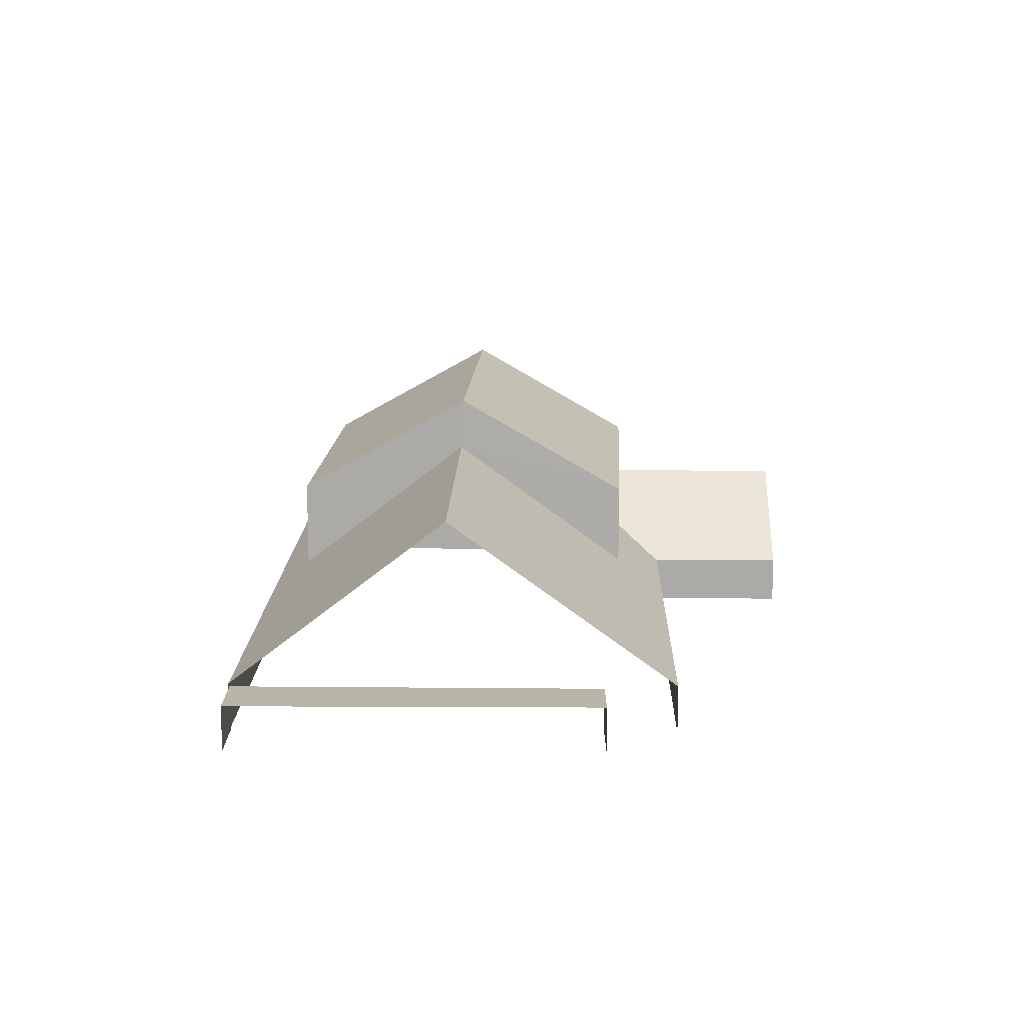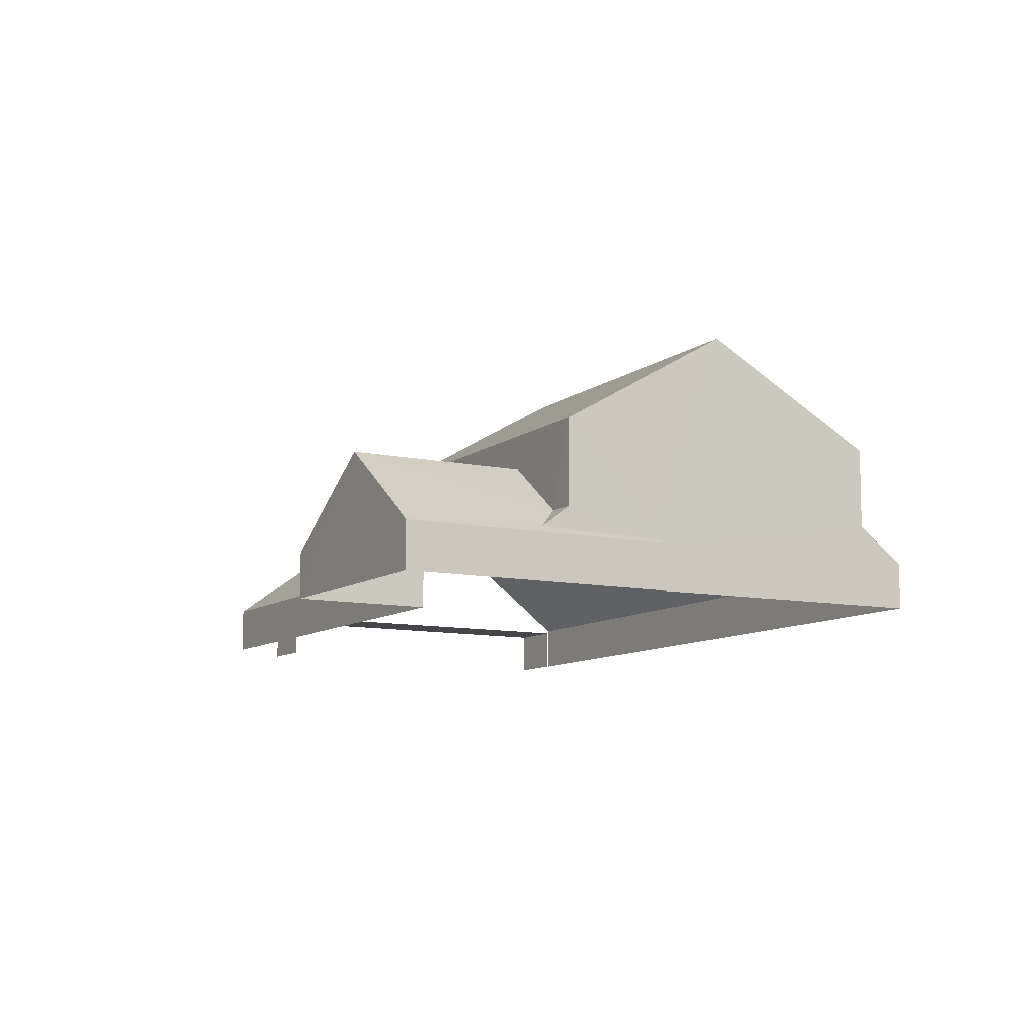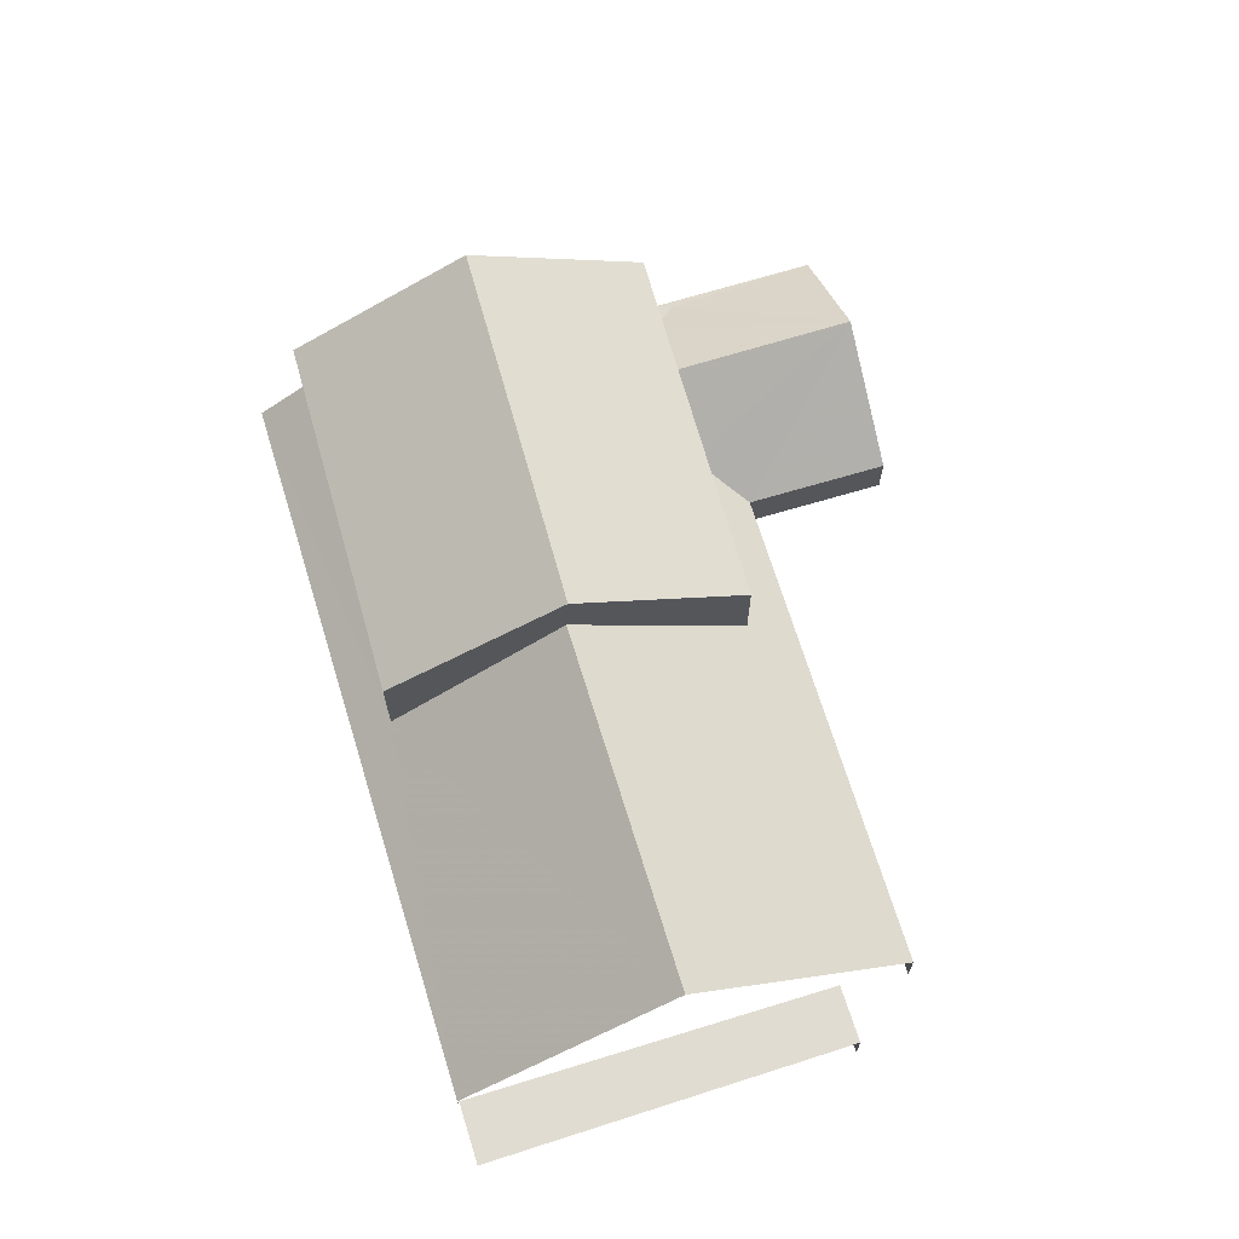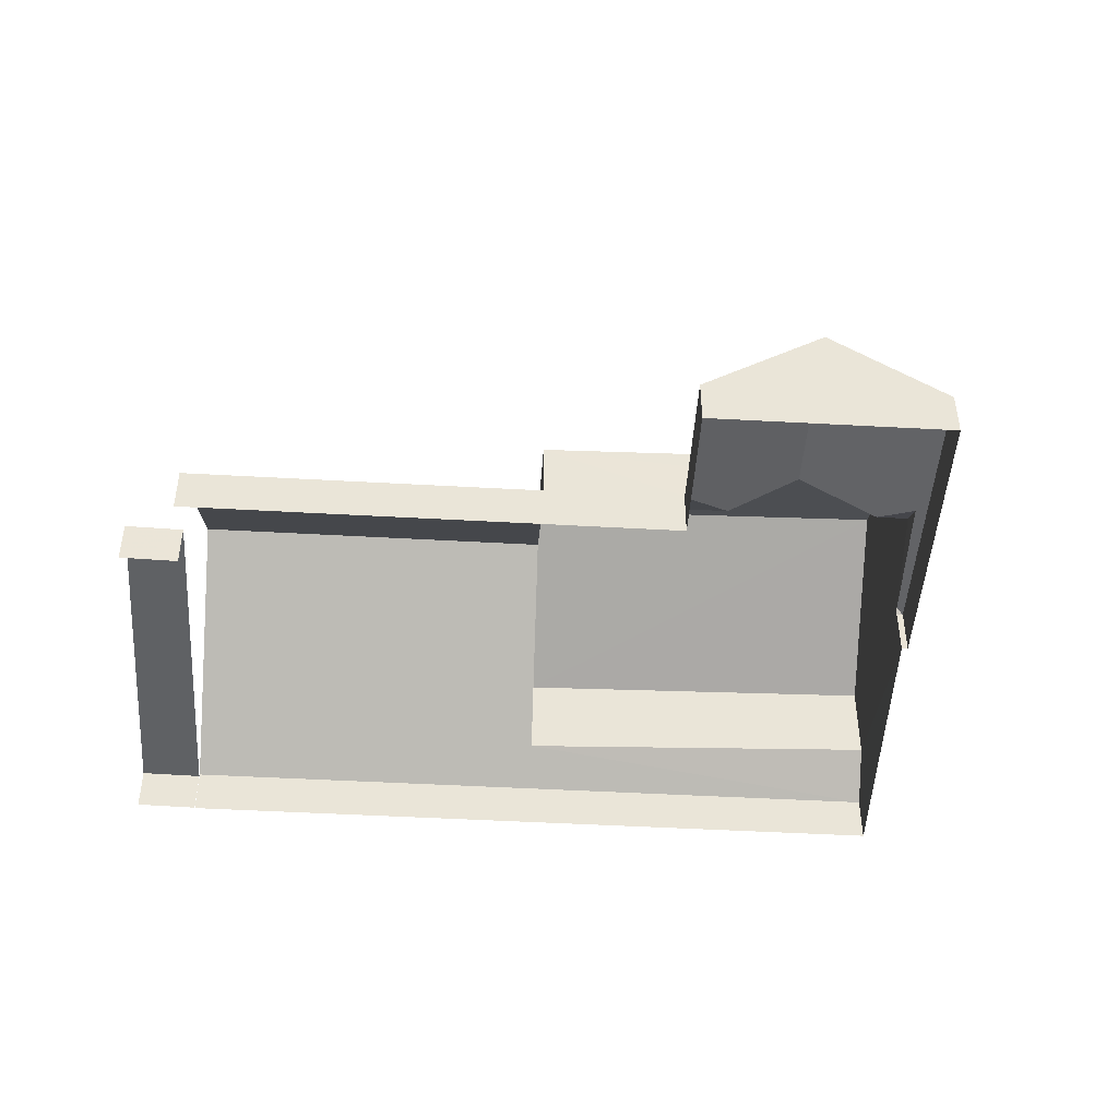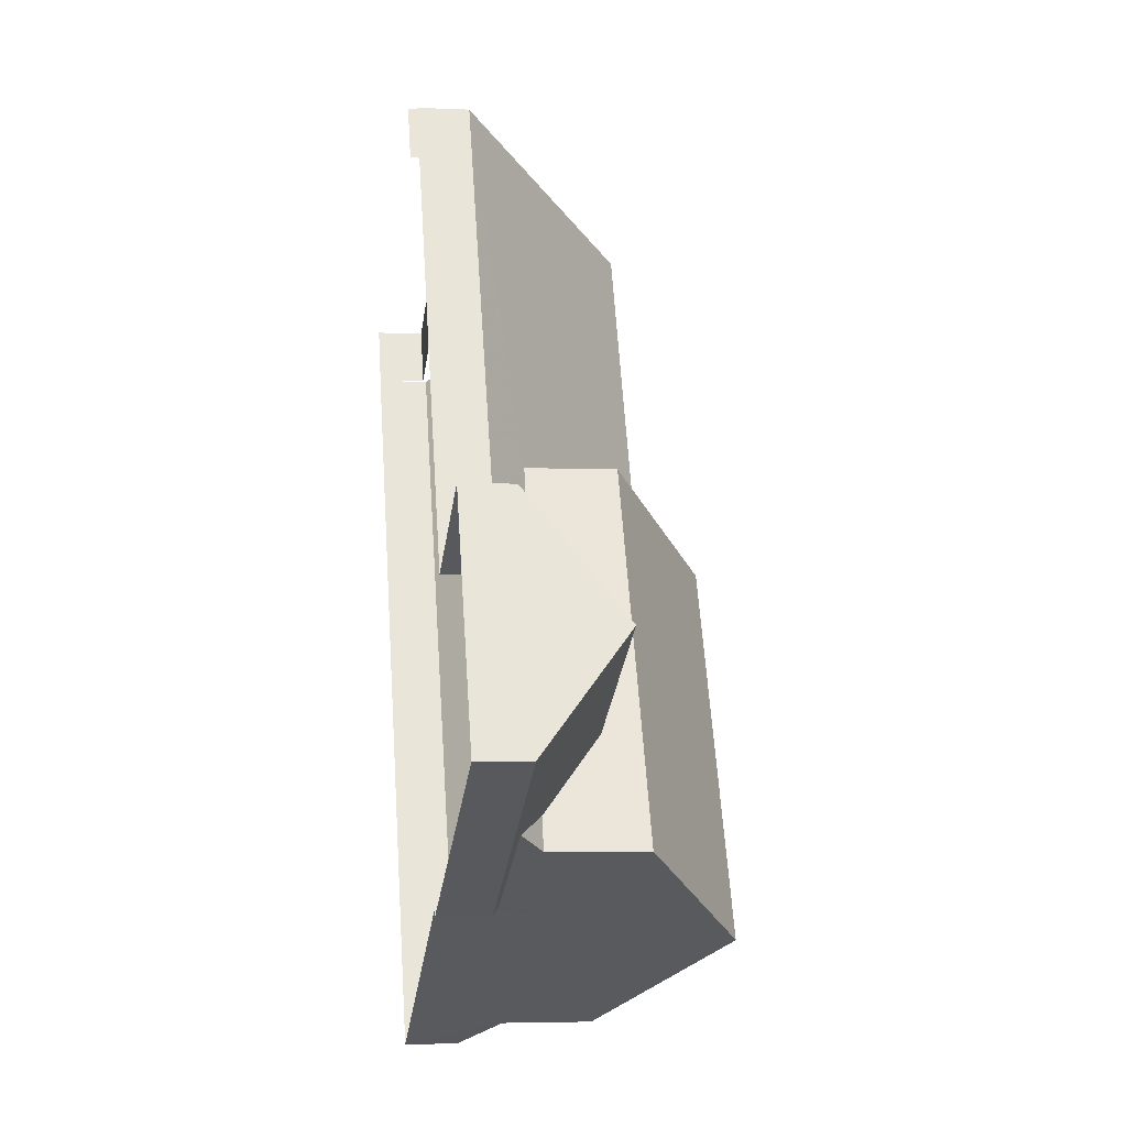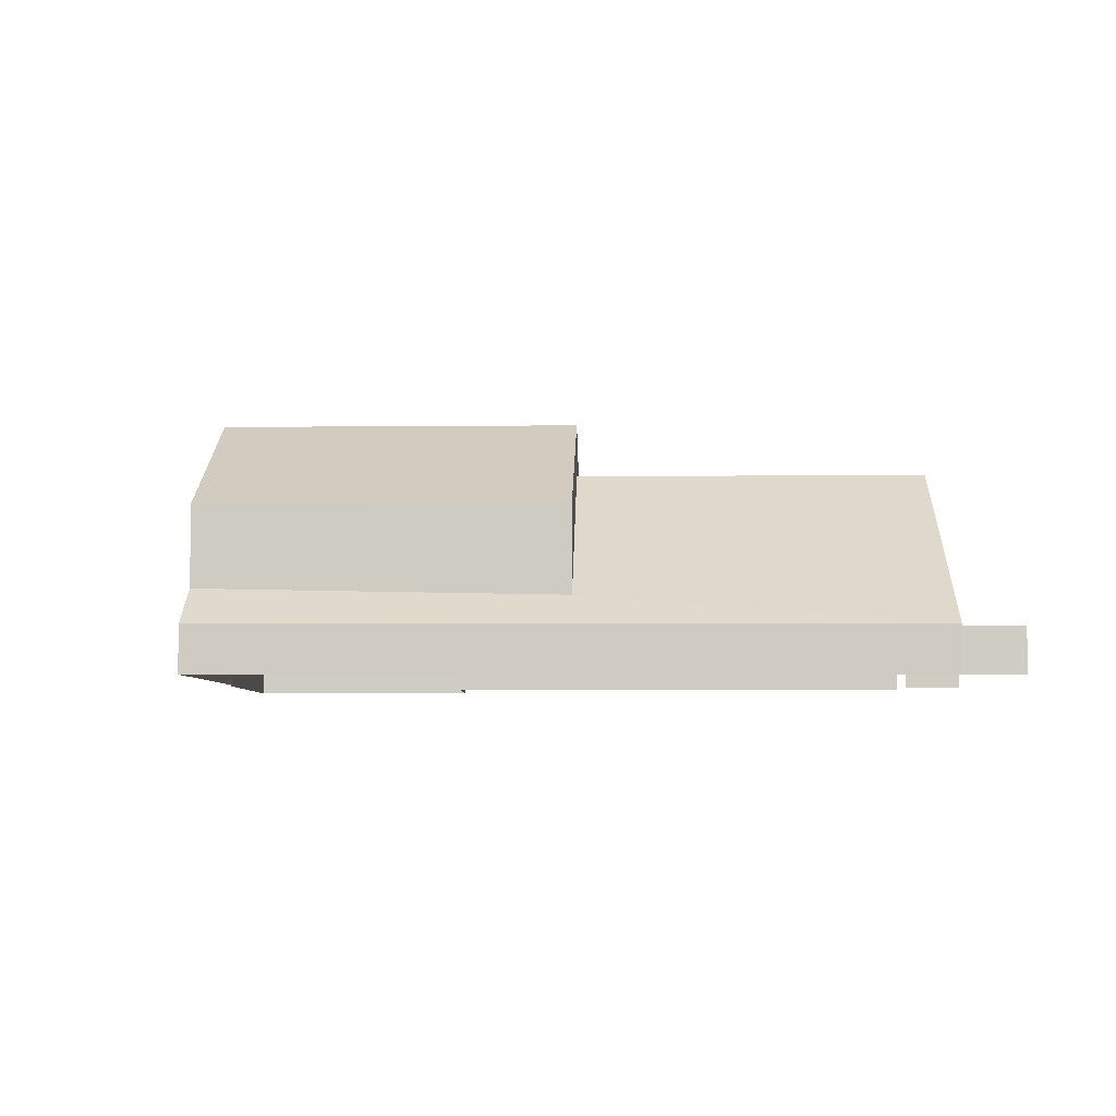
<metadata>
{"format":"obj","ext":"obj","renderer":"f3d","projection":"perspective","resolution":1024,"background":"white","views":[{"elev":13.4,"azim":155.2,"up":"+Z"},{"elev":-9.7,"azim":-55.7,"up":"+Z"},{"elev":69.1,"azim":136.9,"up":"+Z"},{"elev":-46.4,"azim":-119.7,"up":"+Z"},{"elev":-4.3,"azim":-98.5,"up":"+Y"},{"elev":-5.1,"azim":64.5,"up":"+Z"}]}
</metadata>
<code>
v -2.2e+05 -1.251e+05 13.08
v -2.2e+05 -1.251e+05 13.08
v -2.2e+05 -1.251e+05 13.08
v -2.2e+05 -1.251e+05 13.08
v -2.2e+05 -1.251e+05 13.08
v -2.2e+05 -1.251e+05 13.08
v -2.2e+05 -1.251e+05 13.08
v -2.2e+05 -1.252e+05 13.08
v -2.2e+05 -1.252e+05 13.08
v -2.2e+05 -1.251e+05 13.08
v -2.2e+05 -1.252e+05 13.08
v -2.2e+05 -1.252e+05 13.08
v -2.2e+05 -1.252e+05 15.17
v -2.2e+05 -1.252e+05 14.27
v -2.2e+05 -1.251e+05 15
v -2.2e+05 -1.251e+05 14.27
v -2.2e+05 -1.251e+05 18.38
v -2.2e+05 -1.251e+05 18.37
v -2.2e+05 -1.252e+05 14.27
v -2.2e+05 -1.252e+05 14.39
v -2.2e+05 -1.252e+05 14.44
v -2.2e+05 -1.252e+05 14.27
v -2.2e+05 -1.251e+05 16.34
v -2.2e+05 -1.252e+05 15.01
v -2.2e+05 -1.252e+05 16.34
v -2.2e+05 -1.251e+05 14.2
v -2.2e+05 -1.251e+05 14.2
v -2.2e+05 -1.251e+05 14.2
v -2.2e+05 -1.251e+05 14.2
v -2.2e+05 -1.251e+05 19.69
v -2.2e+05 -1.252e+05 17.2
v -2.2e+05 -1.252e+05 19.69
v -2.2e+05 -1.251e+05 17.2
v -2.2e+05 -1.252e+05 15
v -2.2e+05 -1.252e+05 14.27
v -2.2e+05 -1.251e+05 15.08
v -2.2e+05 -1.251e+05 14.27
v -2.2e+05 -1.251e+05 14.27
v -2.2e+05 -1.252e+05 17.2
v -2.2e+05 -1.251e+05 17.2
v -2.2e+05 -1.251e+05 14.27
v -2.2e+05 -1.251e+05 15.16
f 1 2 3
f 4 3 5
f 6 7 8
f 3 2 6
f 9 10 5
f 9 11 12
f 11 5 8
f 3 6 5
f 5 6 8
f 9 5 11
f 28 2 1
f 28 27 2
f 4 41 26
f 4 26 3
f 41 17 26
f 29 17 16
f 6 29 7
f 7 29 16
f 26 17 29
f 13 14 15
f 14 16 15
f 15 17 18
f 15 16 17
f 19 20 21
f 19 21 22
f 21 23 22
f 24 25 23
f 21 24 23
f 26 27 28
f 26 29 27
f 30 31 32
f 30 33 31
f 24 21 34
f 35 20 19
f 25 36 23
f 23 37 38
f 23 36 37
f 32 39 40
f 30 32 40
f 41 37 42
f 37 36 42
f 17 41 42
f 18 17 42
f 38 10 23
f 10 9 23
f 9 22 23
f 13 8 14
f 11 8 13
f 13 39 35
f 35 39 32
f 21 20 34
f 31 20 32
f 20 35 32
f 11 13 35
f 34 20 31
f 42 33 18
f 33 30 18
f 18 40 15
f 18 30 40
f 3 28 1
f 3 26 28
f 29 2 27
f 29 6 2
f 16 14 8
f 7 16 8
f 36 33 42
f 33 25 31
f 34 31 24
f 31 25 24
f 36 25 33
f 13 40 39
f 13 15 40
f 38 5 10
f 38 37 5
f 11 19 12
f 11 35 19
f 22 9 12
f 19 22 12
f 5 37 41
f 4 5 41

</code>
